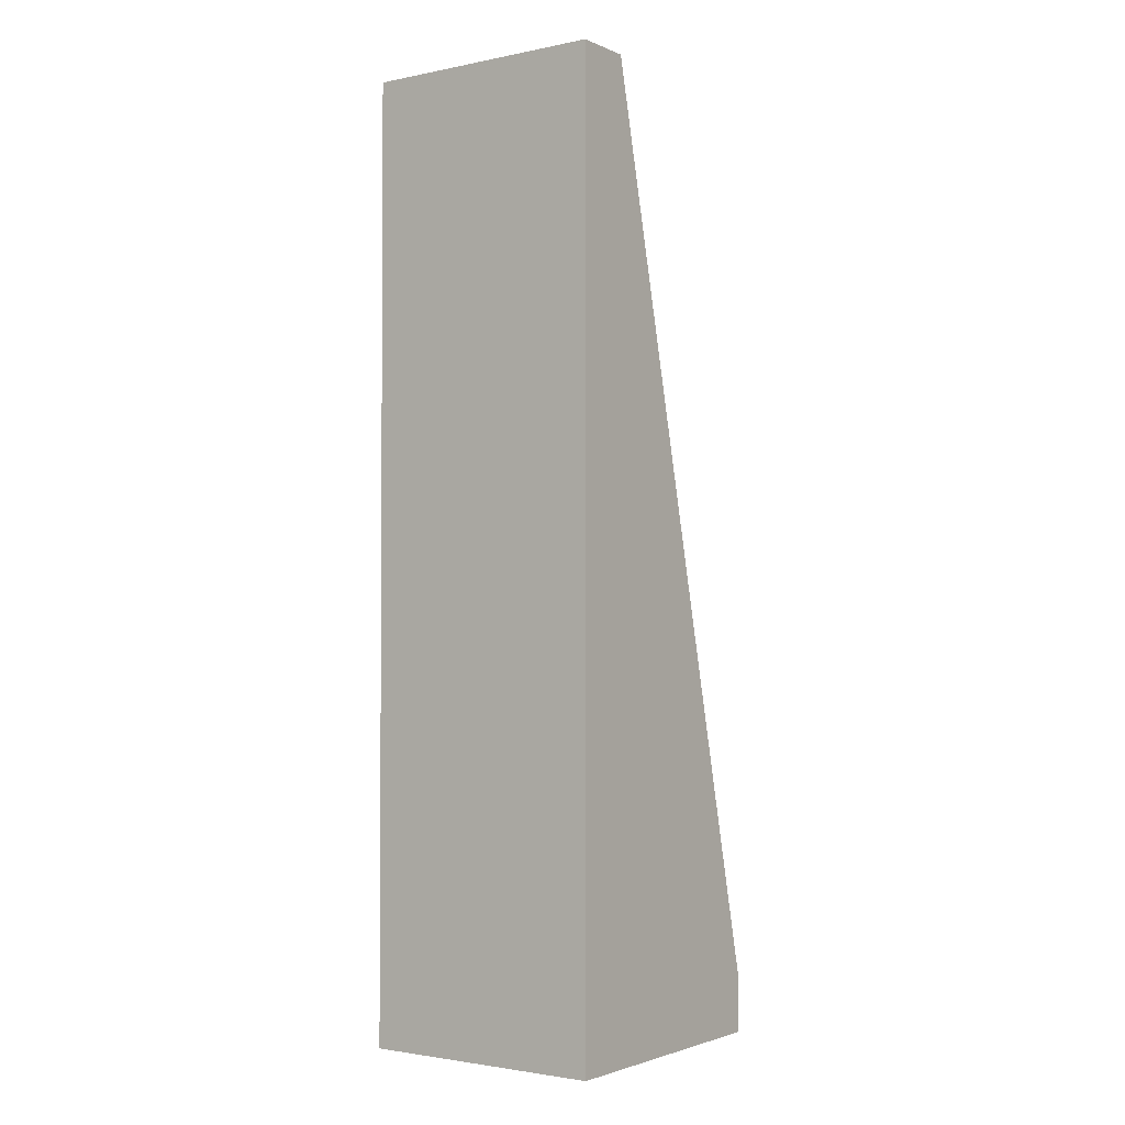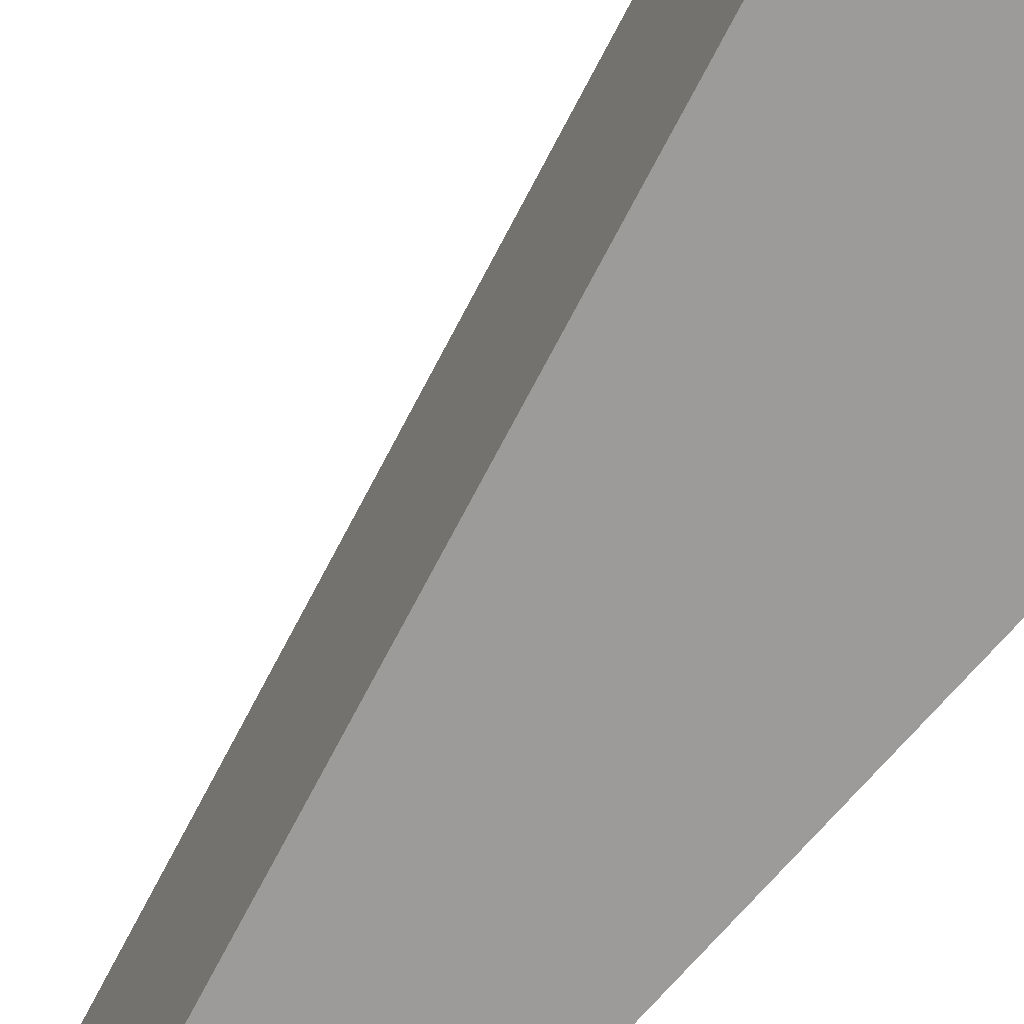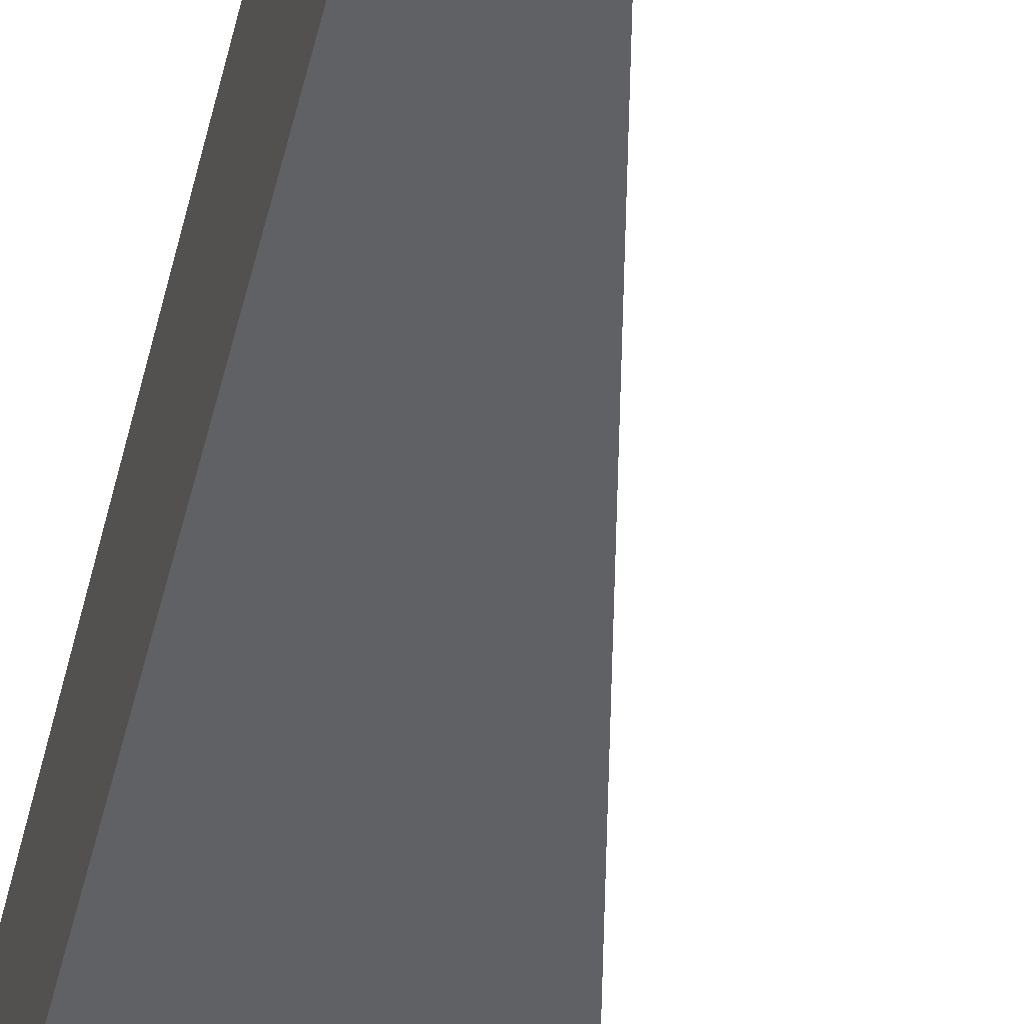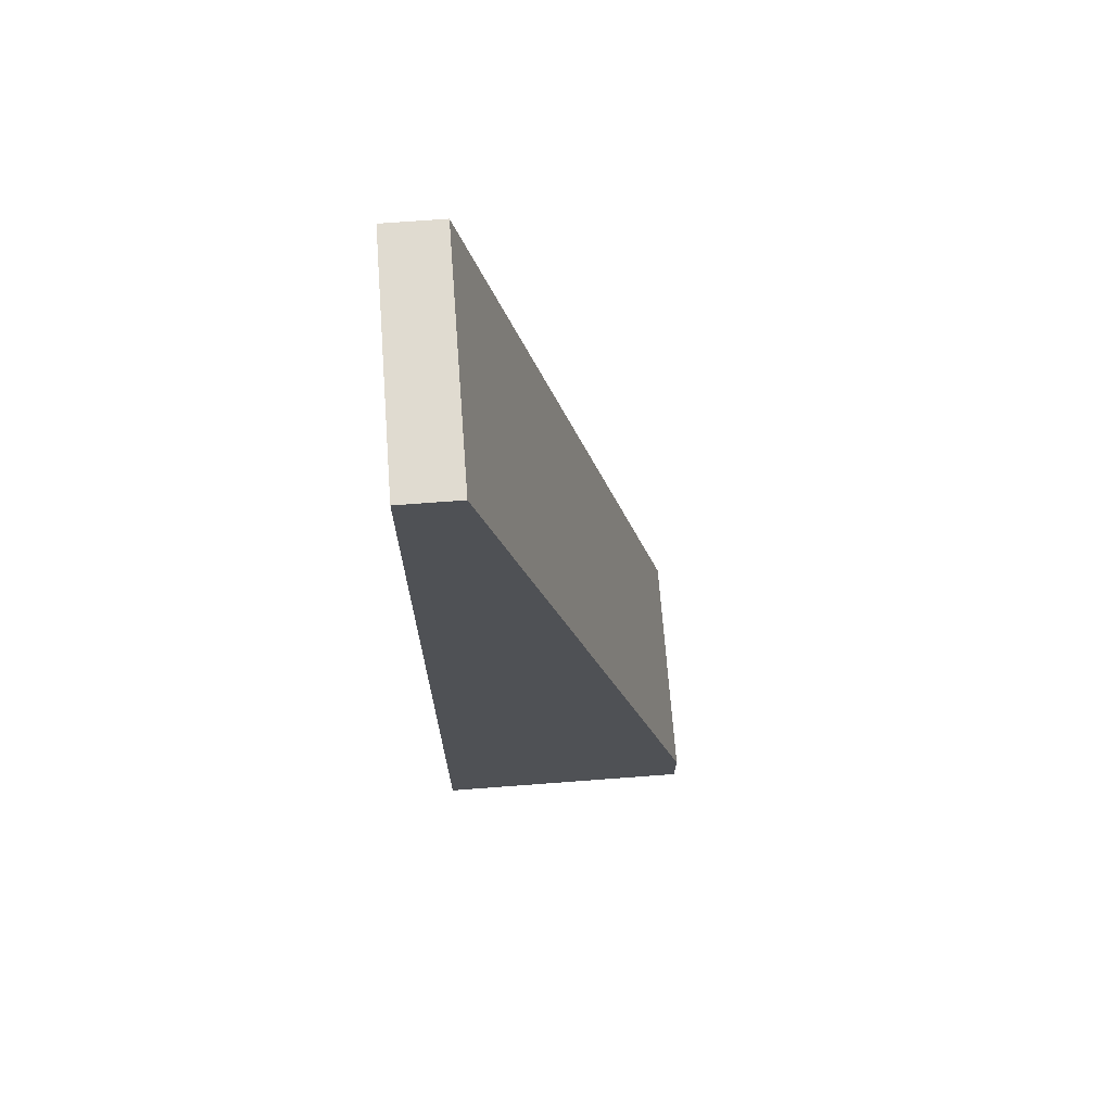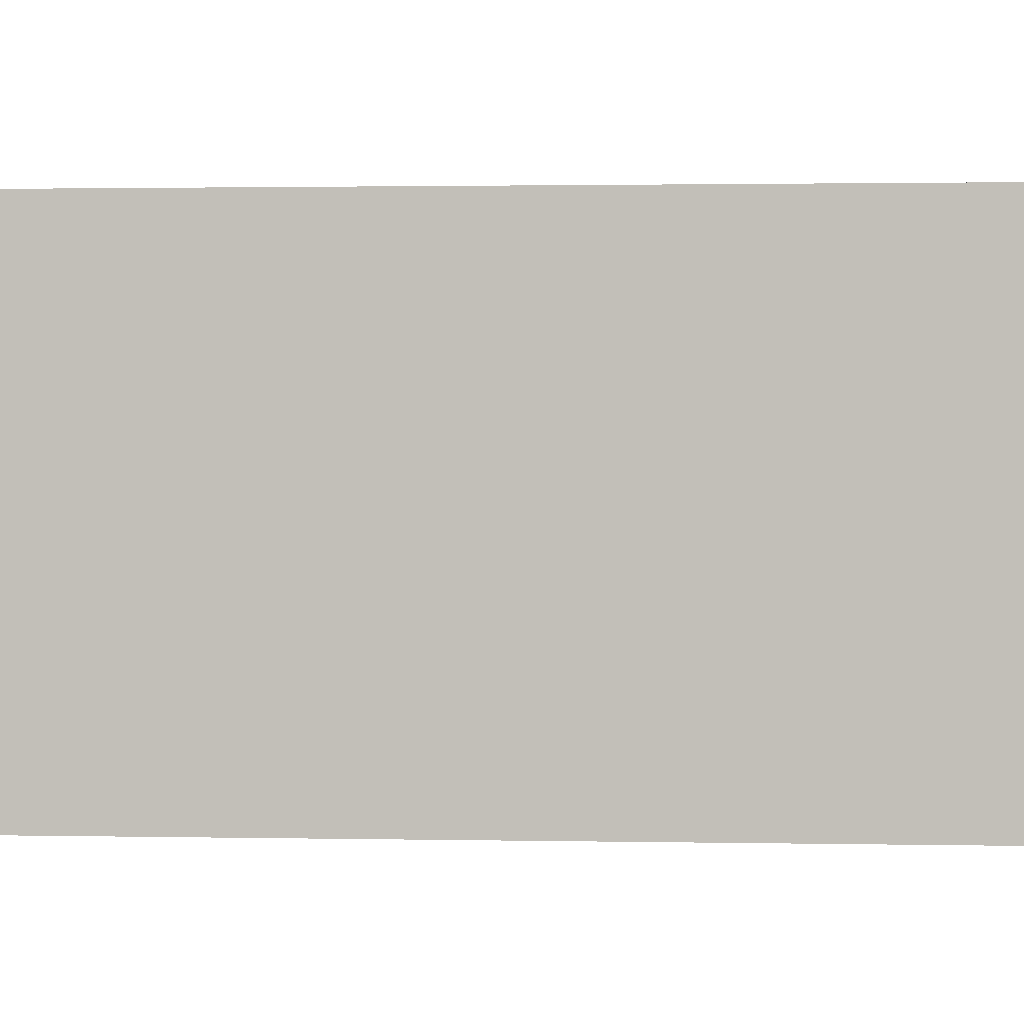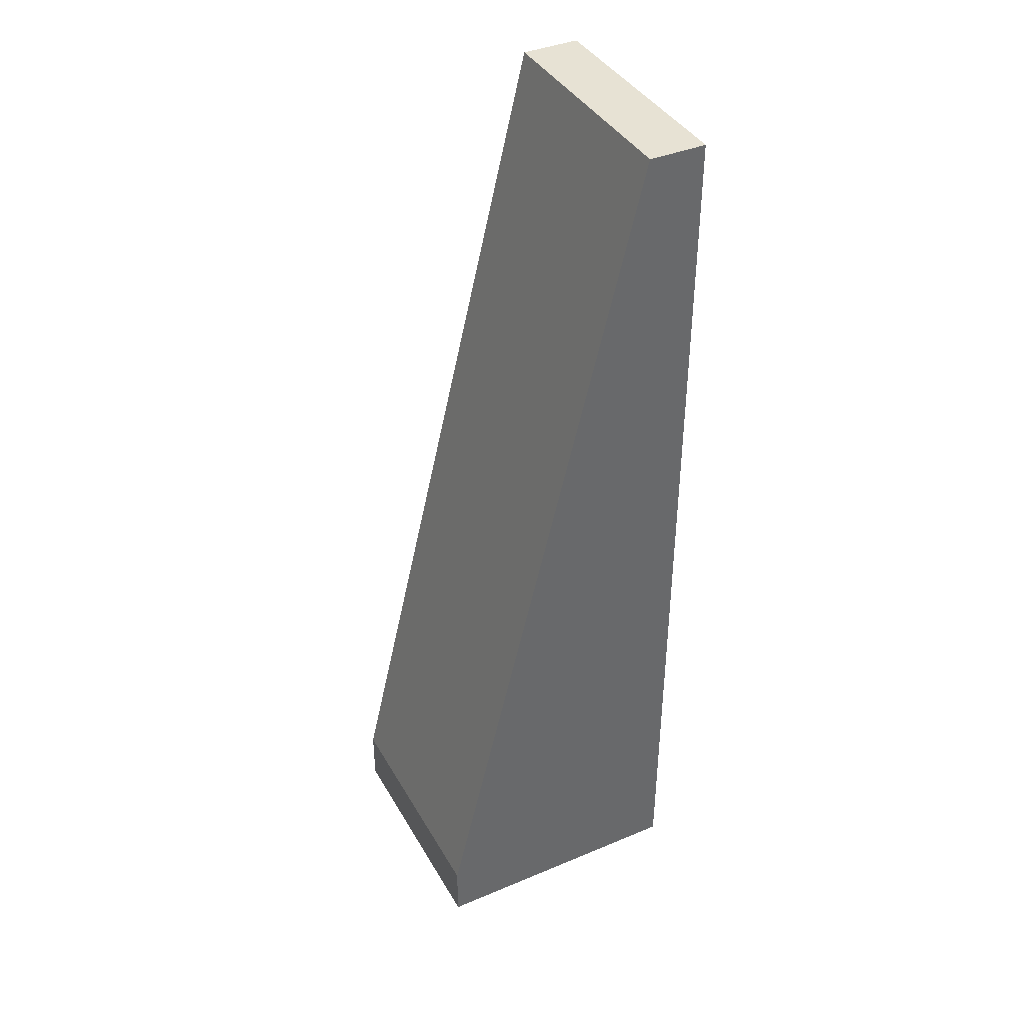
<metadata>
{"format":"obj","ext":"obj","renderer":"f3d","projection":"perspective","resolution":1024,"background":"white","views":[{"elev":-2.2,"azim":125.4,"up":"+Y"},{"elev":-69.9,"azim":-40.7,"up":"+Z"},{"elev":-49.3,"azim":166.0,"up":"+Z"},{"elev":70.0,"azim":175.7,"up":"+Y"},{"elev":0.8,"azim":-95.8,"up":"+Z"},{"elev":39.9,"azim":-27.3,"up":"+Y"}]}
</metadata>
<code>
g Part 1
o mesh0
v 0.02777 -0.05 0.02
v 0.02777 -0.05 0
v 0.05 -0.05 0
v 0.05 -0.05 0.02
f 1 2 3
f 3 4 1
o mesh1
v 0.05 -0.05 0.02
v 0.05 -0.05 0
v 0.05 0.02777 0
v 0.05 0.02777 0.02
f 5 6 7
f 7 8 5
o mesh2
v 0.05 -0.05 0.02
v 0.05 0.02777 0.02
v 0.04518 0.02777 0.02
v 0.02777 -0.04518 0.02
v 0.02777 -0.05 0.02
f 9 10 11
f 11 12 9
f 12 13 9
o mesh3
v 0.05 -0.05 0
v 0.02777 -0.04518 0
v 0.04518 0.02777 0
v 0.02777 -0.05 0
v 0.05 0.02777 0
f 14 15 16
f 14 17 15
f 16 18 14
o mesh4
v 0.05 0.02777 0.02
v 0.05 0.02777 0
v 0.04518 0.02777 0
v 0.04518 0.02777 0.02
f 19 20 21
f 21 22 19
o mesh5
v 0.04518 0.02777 0.02
v 0.04518 0.02777 0
v 0.02777 -0.04518 0
v 0.02777 -0.04518 0.02
f 23 24 25
f 25 26 23
o mesh6
v 0.02777 -0.04518 0.02
v 0.02777 -0.04518 0
v 0.02777 -0.05 0
v 0.02777 -0.05 0.02
f 27 28 29
f 29 30 27

</code>
